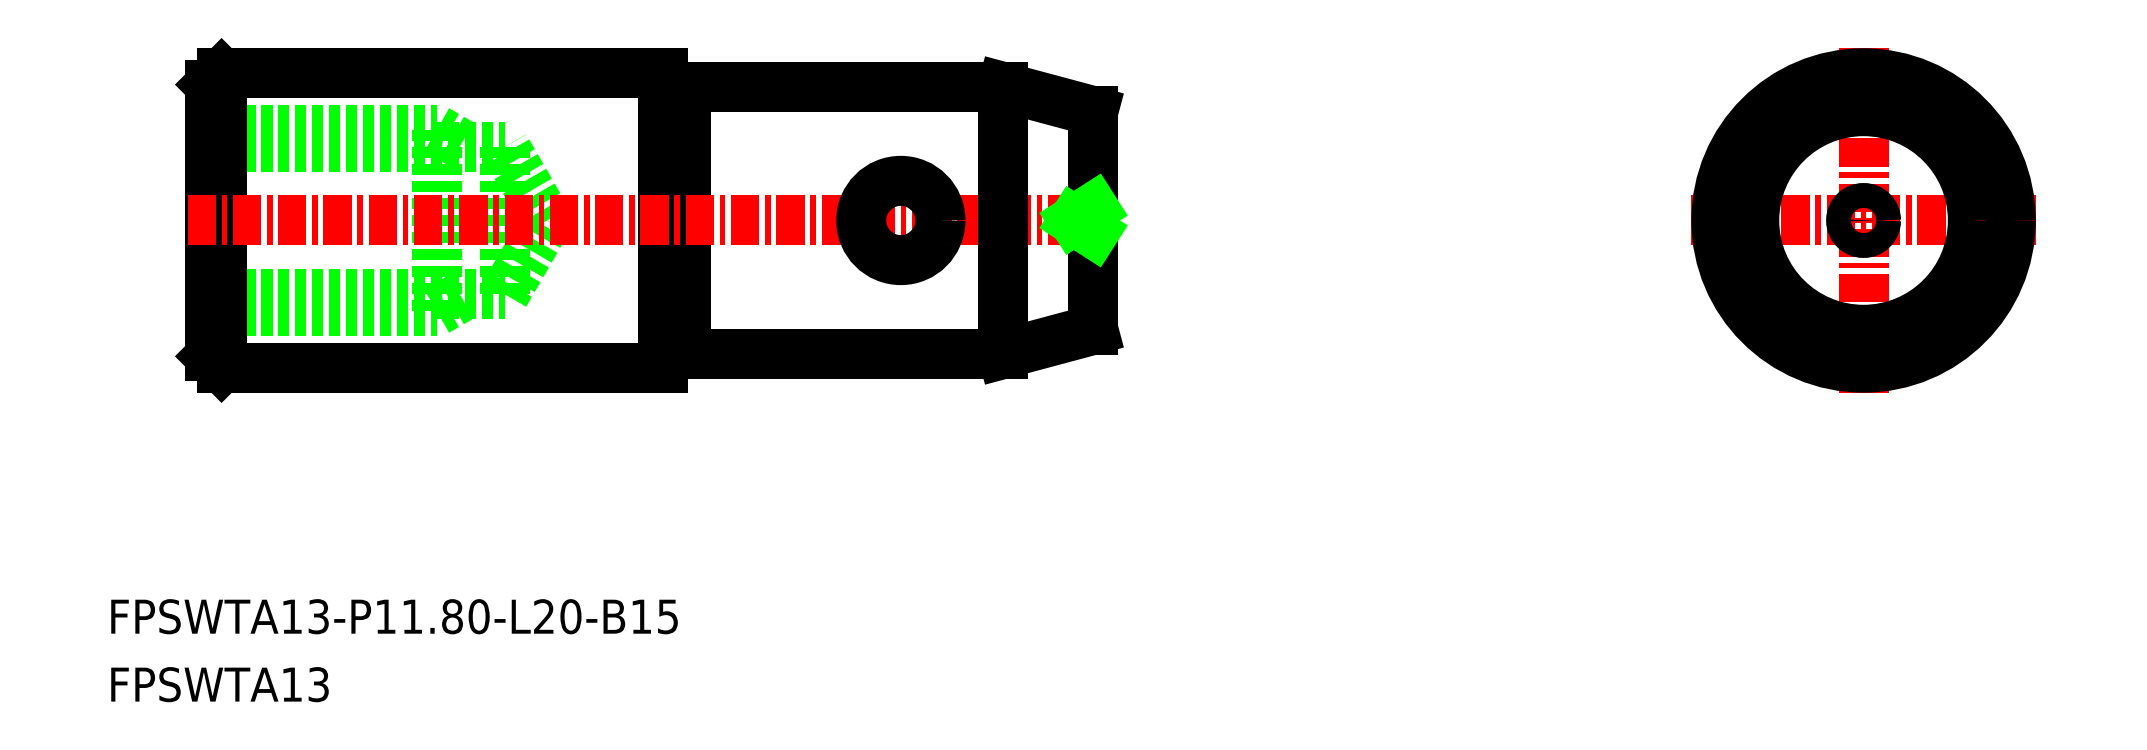
<metadata>
{"format":"dxf","ext":"dxf","renderer":"ezdxf+matplotlib","layout":"modelspace","background":"white","min_lineweight":24,"dpi":150}
</metadata>
<code>
0
SECTION
2
ENTITIES
0
LINE
8
0
10
-1712
20
-674.7
30
0
11
-1710
21
-675.4
31
0
0
LINE
8
0
10
-1712
20
-682.7
30
0
11
-1710
21
-682
31
0
0
LINE
8
0
10
-1709
20
-682
30
0
11
-1707
21
-678.7
31
0
0
LINE
8
0
10
-1712
20
-682.7
30
0
11
-1712
21
-674.7
31
0
0
LINE
8
0
10
-1709
20
-682
30
0
11
-1709
21
-675.4
31
0
0
LINE
8
0
10
-1707
20
-678.7
30
0
11
-1709
21
-675.4
31
0
0
LINE
8
0
10
-1722
20
-682.7
30
0
11
-1712
21
-682.7
31
0
0
LINE
8
0
10
-1722
20
-674.7
30
0
11
-1712
21
-674.7
31
0
0
LINE
8
0
10
-1722
20
-675.4
30
0
11
-1709
21
-675.4
31
0
0
LINE
8
0
10
-1722
20
-682
30
0
11
-1709
21
-682
31
0
0
POINT
8
0
10
-1722
20
-678.7
30
0
0
LINE
8
0
10
-1701
20
-684.6
30
0
11
-1687
21
-684.6
31
0
0
LINE
8
0
10
-1687
20
-684.6
30
0
11
-1683
21
-683.5
31
0
0
LINE
8
0
10
-1687
20
-672.8
30
0
11
-1683
21
-673.9
31
0
0
LINE
8
0
10
-1701
20
-672.8
30
0
11
-1687
21
-672.8
31
0
0
CIRCLE
8
0
10
-1649
20
-678.7
30
0
40
5.9
0
TEXT
8
0
10
-1726
20
-699.9
30
0
40
1.5
1
FPSWTA13
0
TEXT
8
0
10
-1726
20
-696.9
30
0
40
1.5
1
FPSWTA13-P11.8-L20-B15
0
LINE
8
CENTER
10
-1656
20
-678.7
30
0
11
-1641
21
-678.7
31
0
0
LINE
8
CENTER
10
-1649
20
-671.1
30
0
11
-1649
21
-686.3
31
0
0
LINE
8
0
10
-1721
20
-672.2
30
0
11
-1702
21
-672.2
31
0
0
LINE
8
0
10
-1721
20
-685.2
30
0
11
-1702
21
-685.2
31
0
0
LINE
8
0
10
-1701
20
-672.8
30
0
11
-1701
21
-684.6
31
0
0
LINE
8
0
10
-1722
20
-672.7
30
0
11
-1722
21
-684.7
31
0
0
LINE
8
0
10
-1702
20
-672.2
30
0
11
-1702
21
-685.2
31
0
0
LINE
8
0
10
-1721
20
-685.2
30
0
11
-1721
21
-672.2
31
0
0
LINE
8
CENTER
10
-1723
20
-678.7
30
0
11
-1682
21
-678.7
31
0
0
LINE
8
0
10
-1683
20
-673.9
30
0
11
-1683
21
-683.5
31
0
0
LINE
8
0
10
-1721
20
-672.2
30
0
11
-1722
21
-672.7
31
0
0
LINE
8
0
10
-1722
20
-684.7
30
0
11
-1721
21
-685.2
31
0
0
CIRCLE
8
0
10
-1649
20
-678.7
30
0
40
6.5
0
LINE
8
0
10
-1687
20
-672.8
30
0
11
-1687
21
-684.6
31
0
0
ARC
8
0
10
-1701
20
-672.8
30
0
40
0.2
50
180
51
270
0
ARC
8
0
10
-1701
20
-672.8
30
0
40
0.2
50
270
51
360
0
LINE
8
0
10
-1701
20
-673
30
0
11
-1701
21
-673
31
0
0
LINE
8
0
10
-1701
20
-672.8
30
0
11
-1701
21
-672.8
31
0
0
LINE
8
0
10
-1701
20
-684.6
30
0
11
-1701
21
-684.6
31
0
0
LINE
8
0
10
-1701
20
-684.4
30
0
11
-1701
21
-684.4
31
0
0
ARC
8
0
10
-1701
20
-684.6
30
0
40
0.2
50
2.915e-12
51
90
0
ARC
8
0
10
-1701
20
-684.6
30
0
40
0.2
50
90
51
180
0
CIRCLE
8
0
10
-1649
20
-678.7
30
0
40
4.828
0
LINE
8
0
10
-1683
20
-678.1
30
0
11
-1683
21
-678.7
31
0
0
LINE
8
0
10
-1683
20
-679.2
30
0
11
-1683
21
-678.7
31
0
0
CIRCLE
8
0
10
-1649
20
-678.7
30
0
40
0.55
0
CIRCLE
8
0
10
-1691
20
-678.7
30
0
40
1.75
0
ENDSEC
0
EOF

</code>
